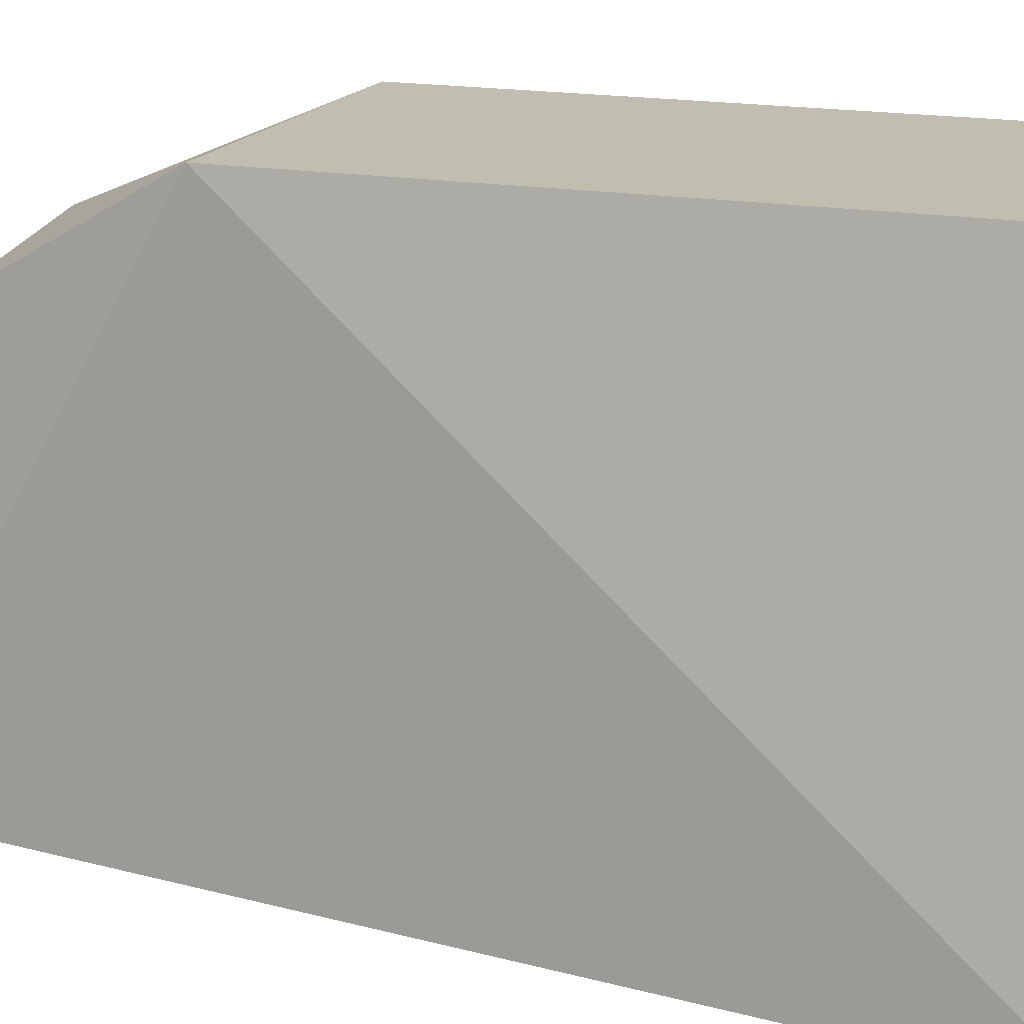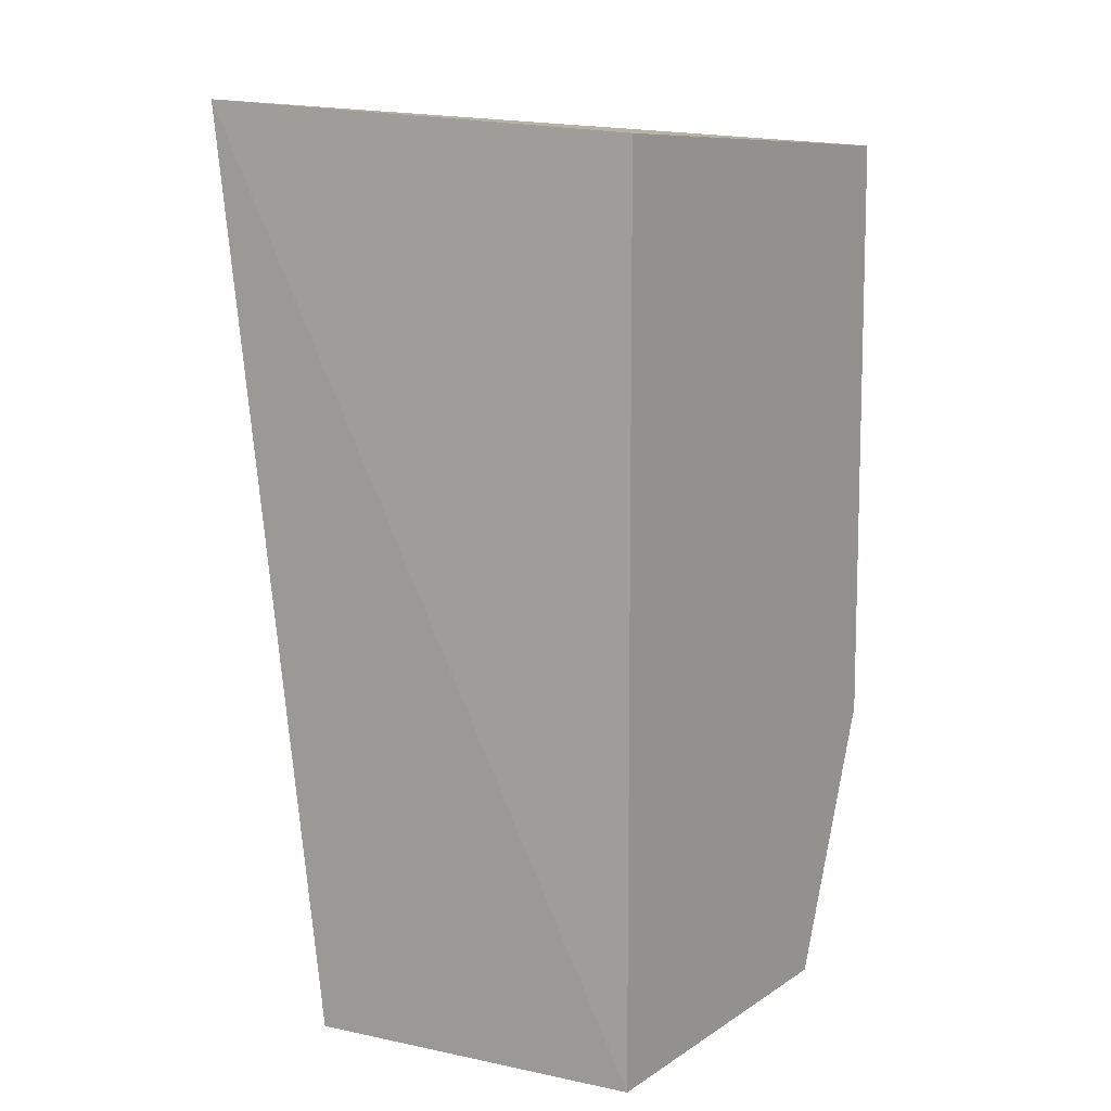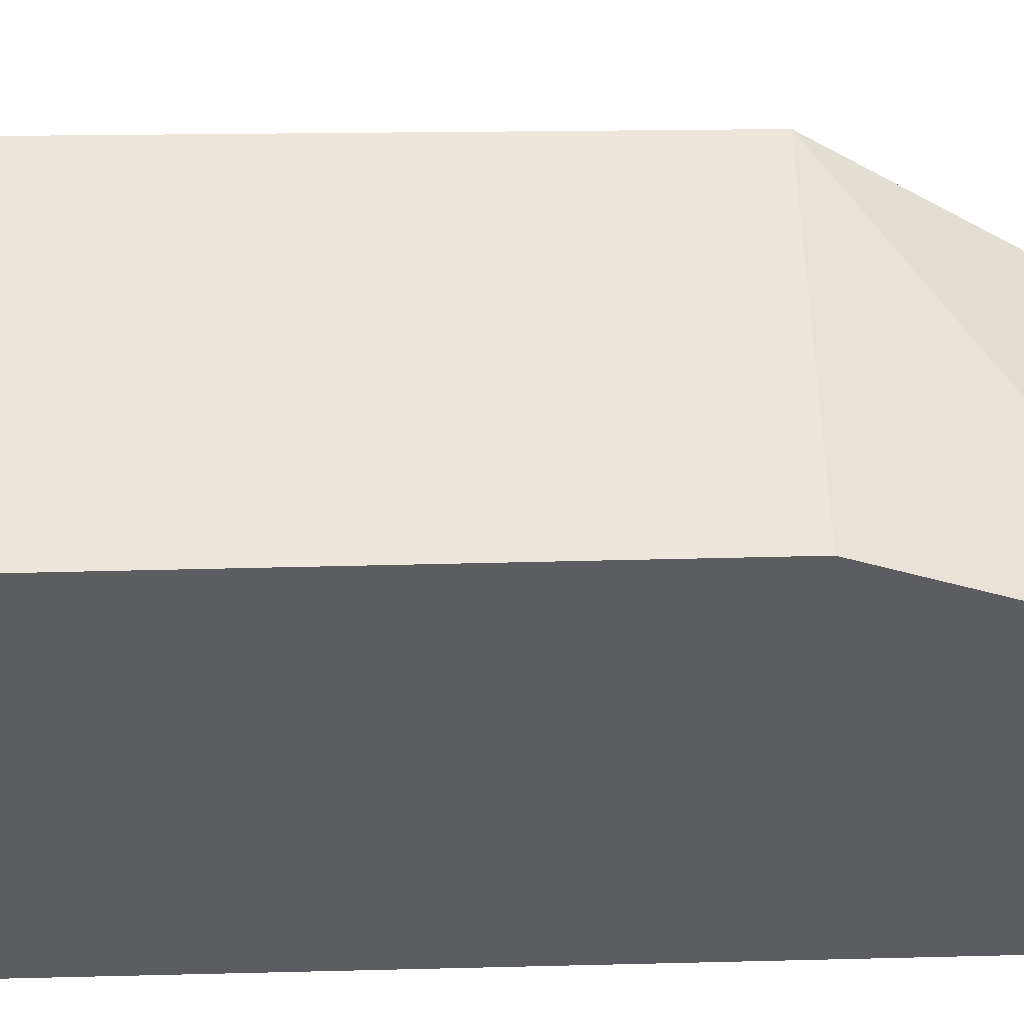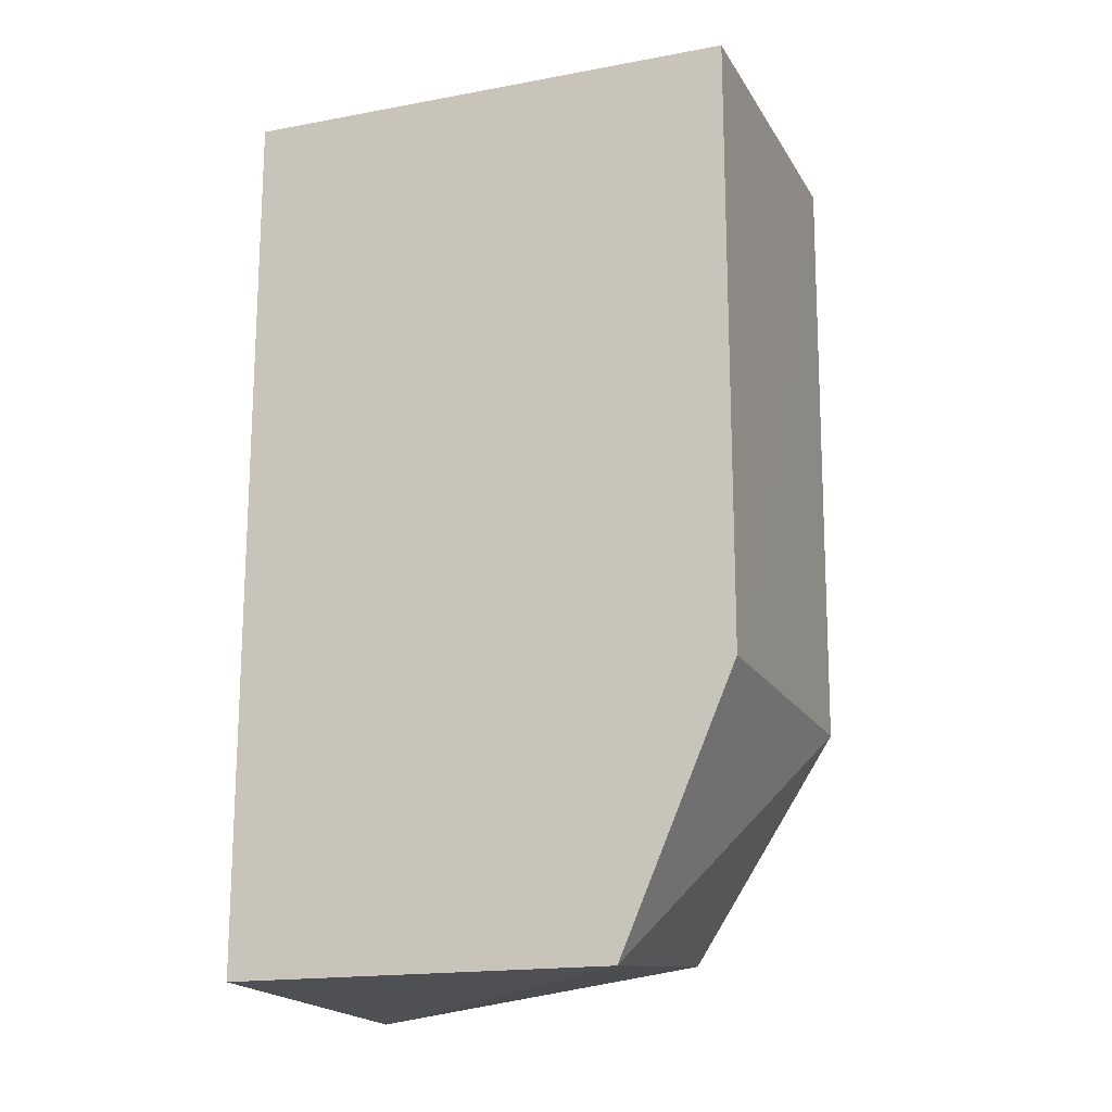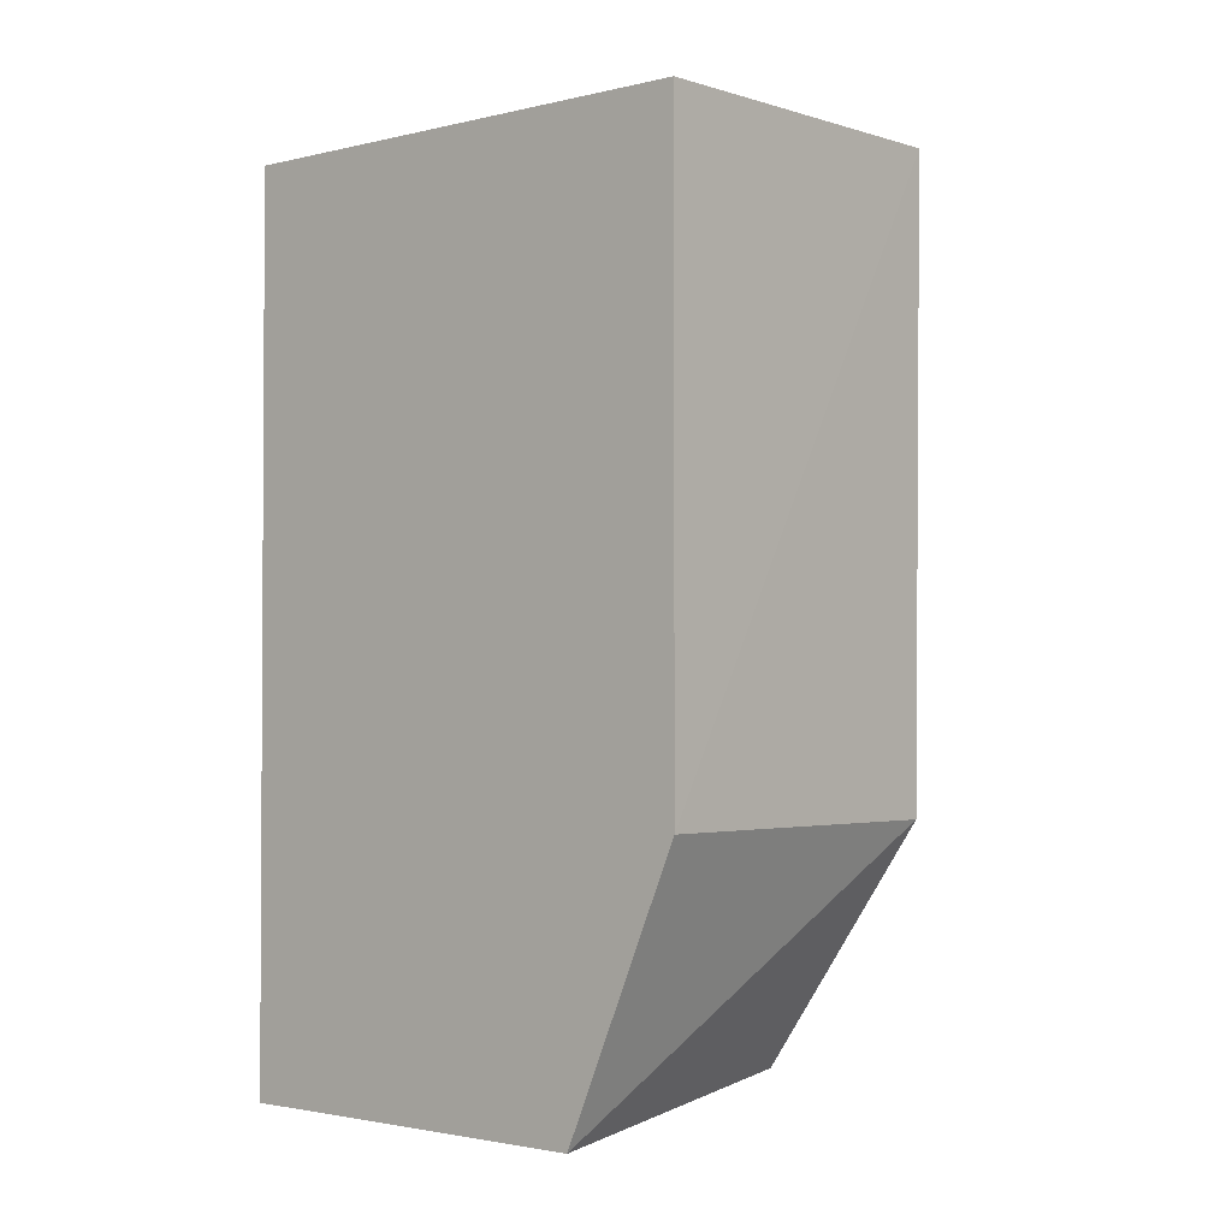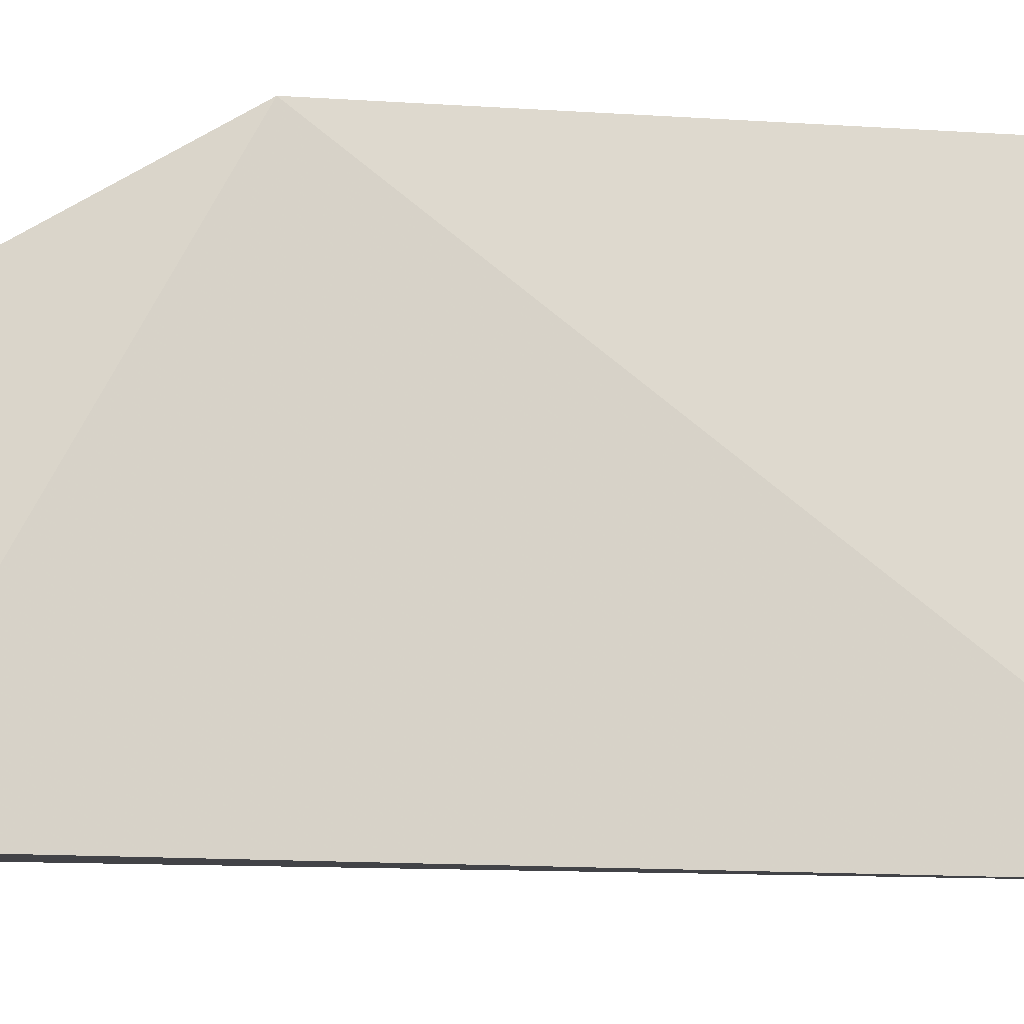
<metadata>
{"format":"obj","ext":"obj","renderer":"f3d","projection":"perspective","resolution":1024,"background":"white","views":[{"elev":17.4,"azim":-70.4,"up":"+Y"},{"elev":9.4,"azim":32.1,"up":"+Z"},{"elev":53.2,"azim":88.5,"up":"+Y"},{"elev":-17.3,"azim":110.4,"up":"+Z"},{"elev":-2.0,"azim":130.4,"up":"+Z"},{"elev":-7.4,"azim":-103.1,"up":"+Y"}]}
</metadata>
<code>
v -0.1762 -0.01012 0.007576
v -0.1762 -0.01012 -0.3409
v -0.1762 0.1869 0.007576
v -0.3165 0.1885 0.008974
v -0.3582 -0.01835 0.02317
v -0.1762 0.1414 -0.3409
v -0.1762 0.1869 -0.2348
v -0.3172 -0.01073 -0.3448
v -0.314 0.1875 -0.2354
v -0.2982 0.1337 -0.3281
f 1 2 3
f 5 2 1
f 5 1 3
f 5 3 4
f 6 3 2
f 7 4 3
f 7 3 6
f 8 6 2
f 8 2 5
f 9 7 6
f 9 4 7
f 9 8 5
f 9 5 4
f 10 9 6
f 10 6 8
f 10 8 9

</code>
